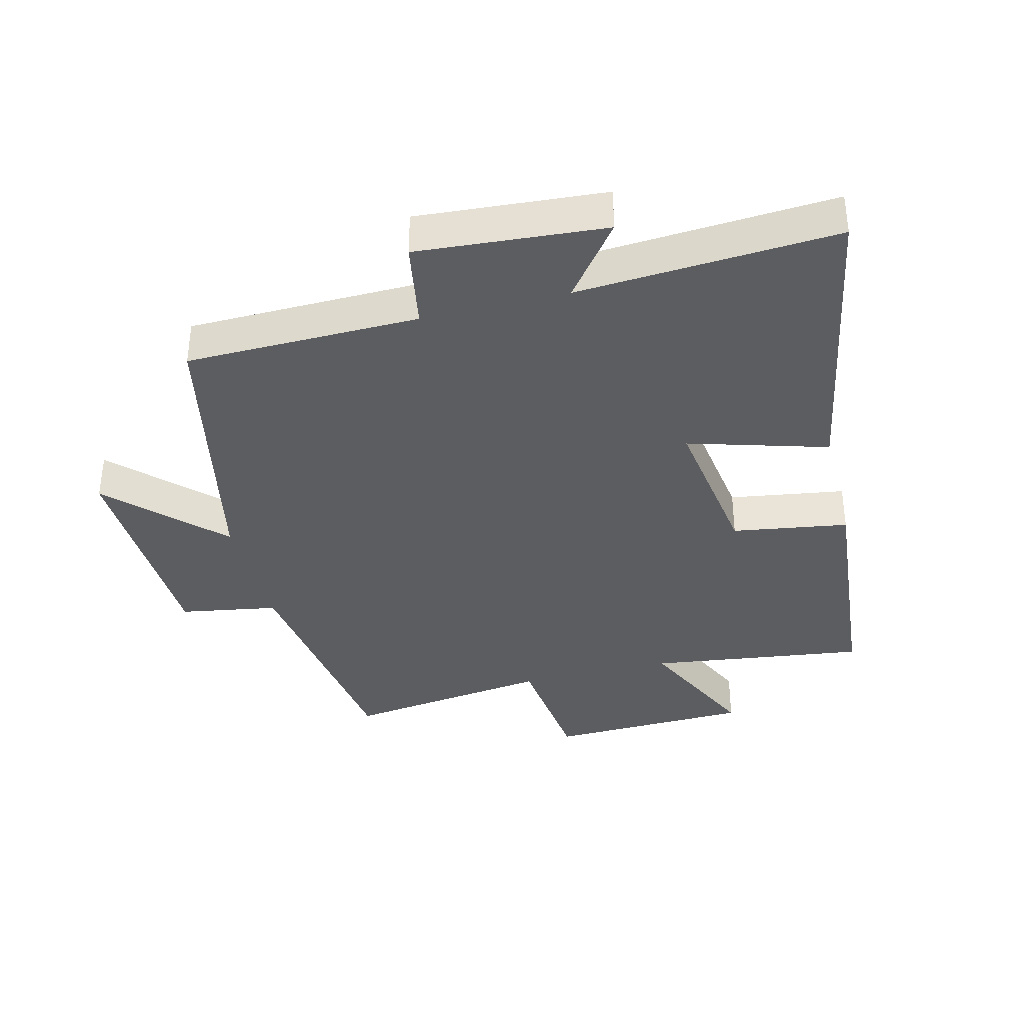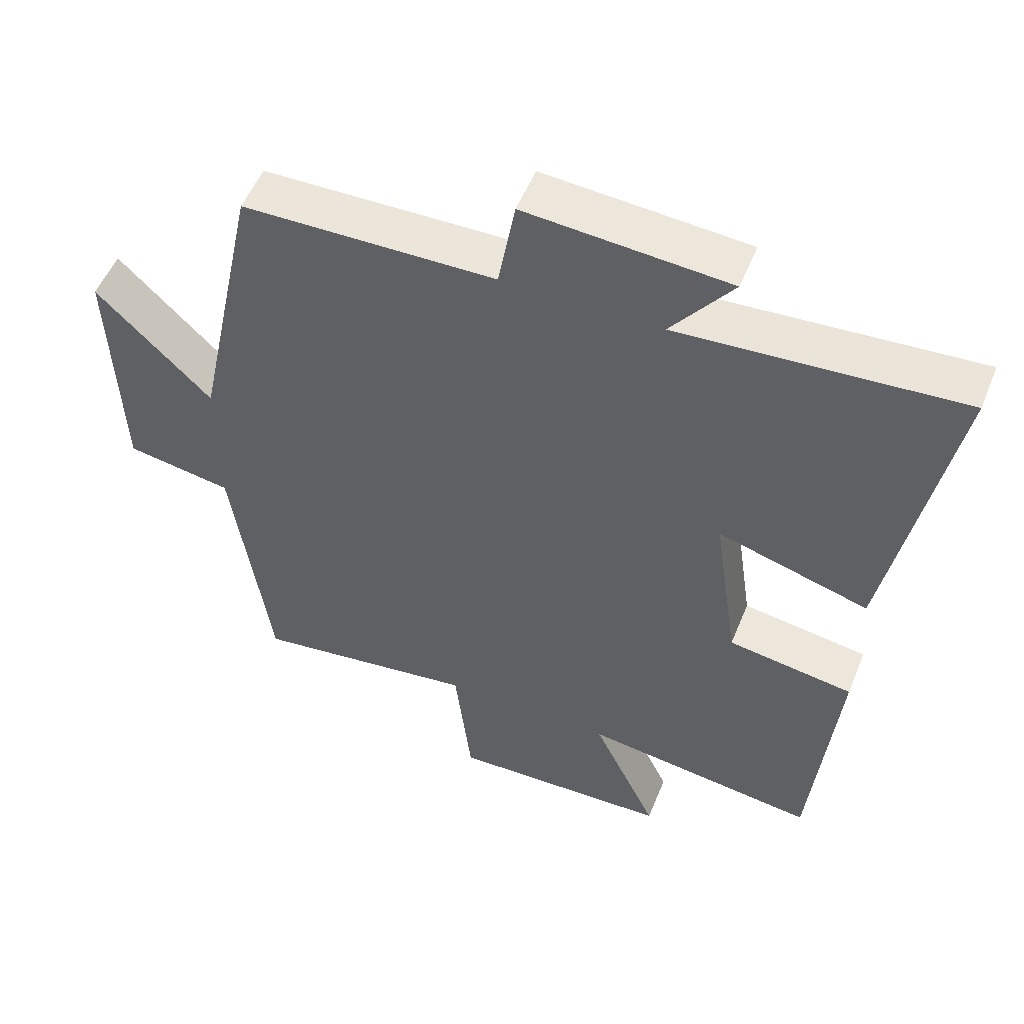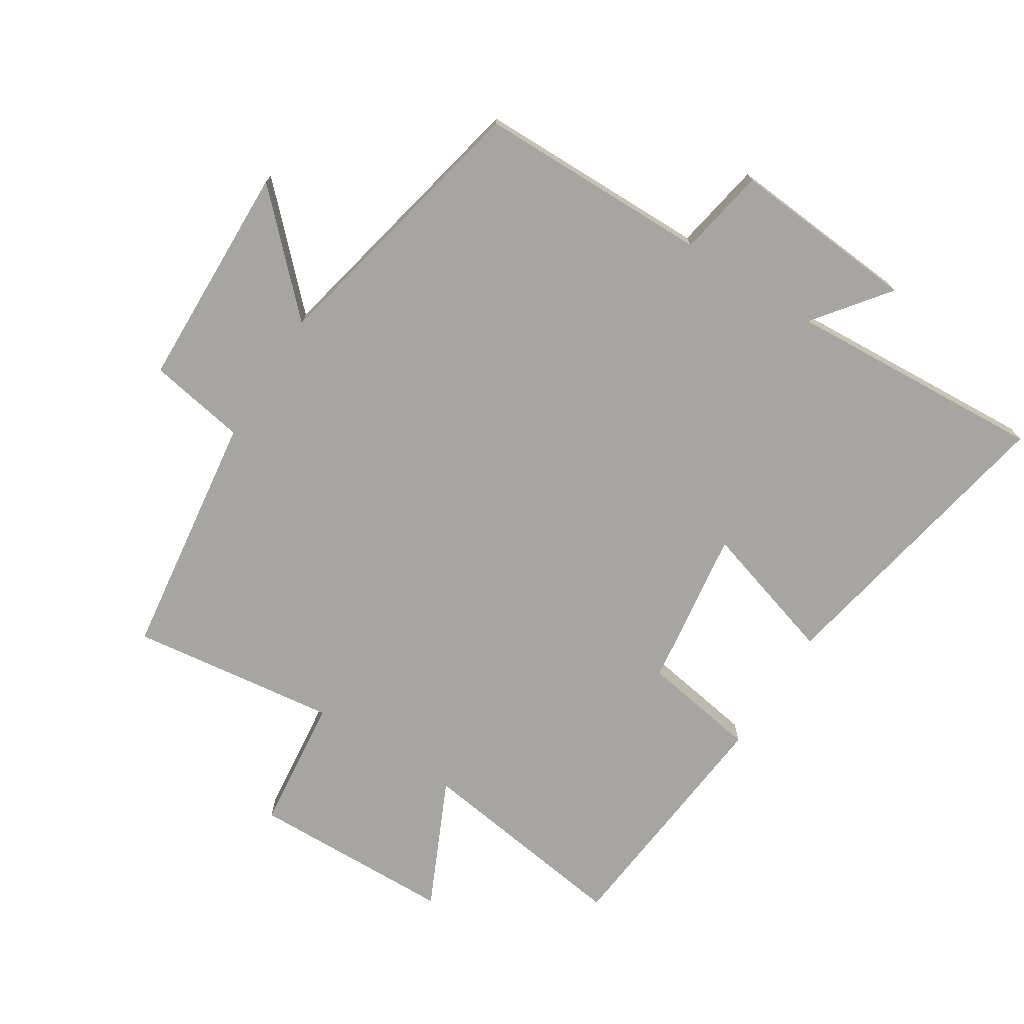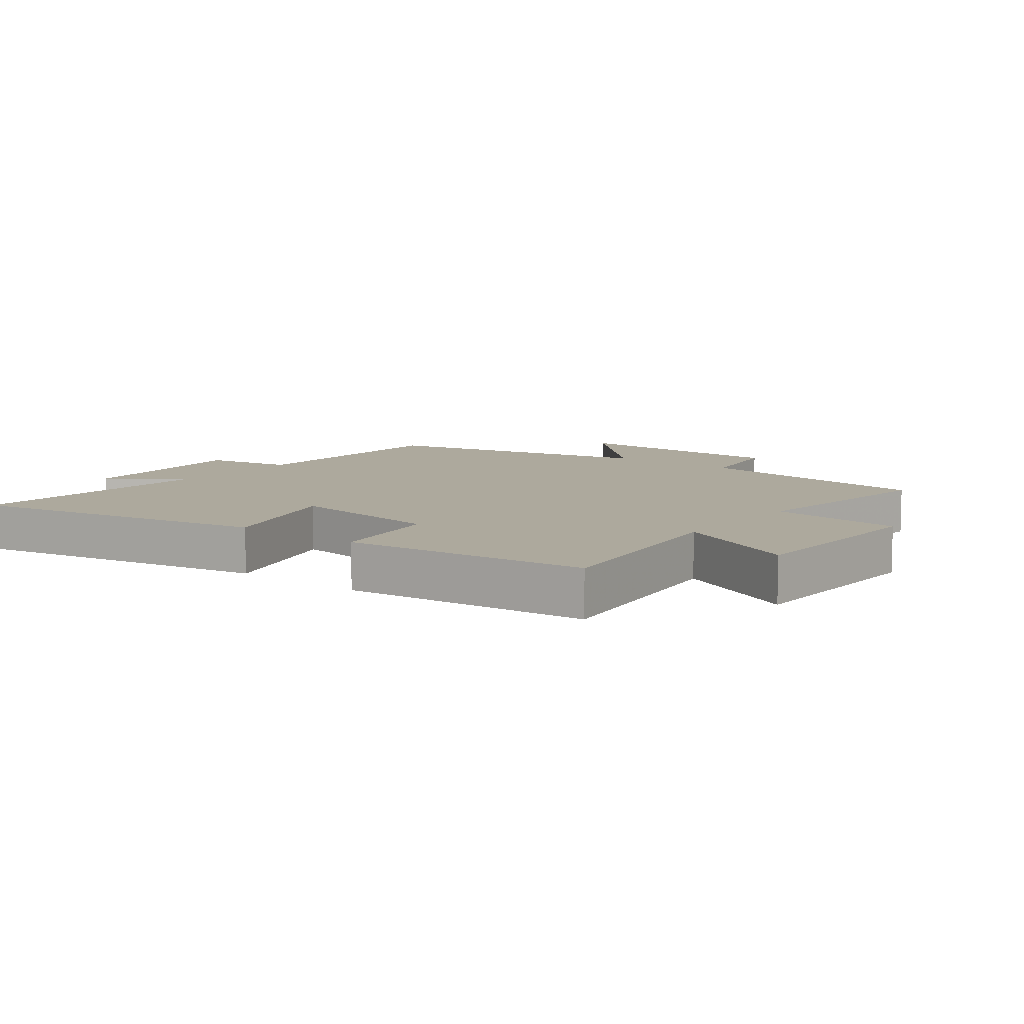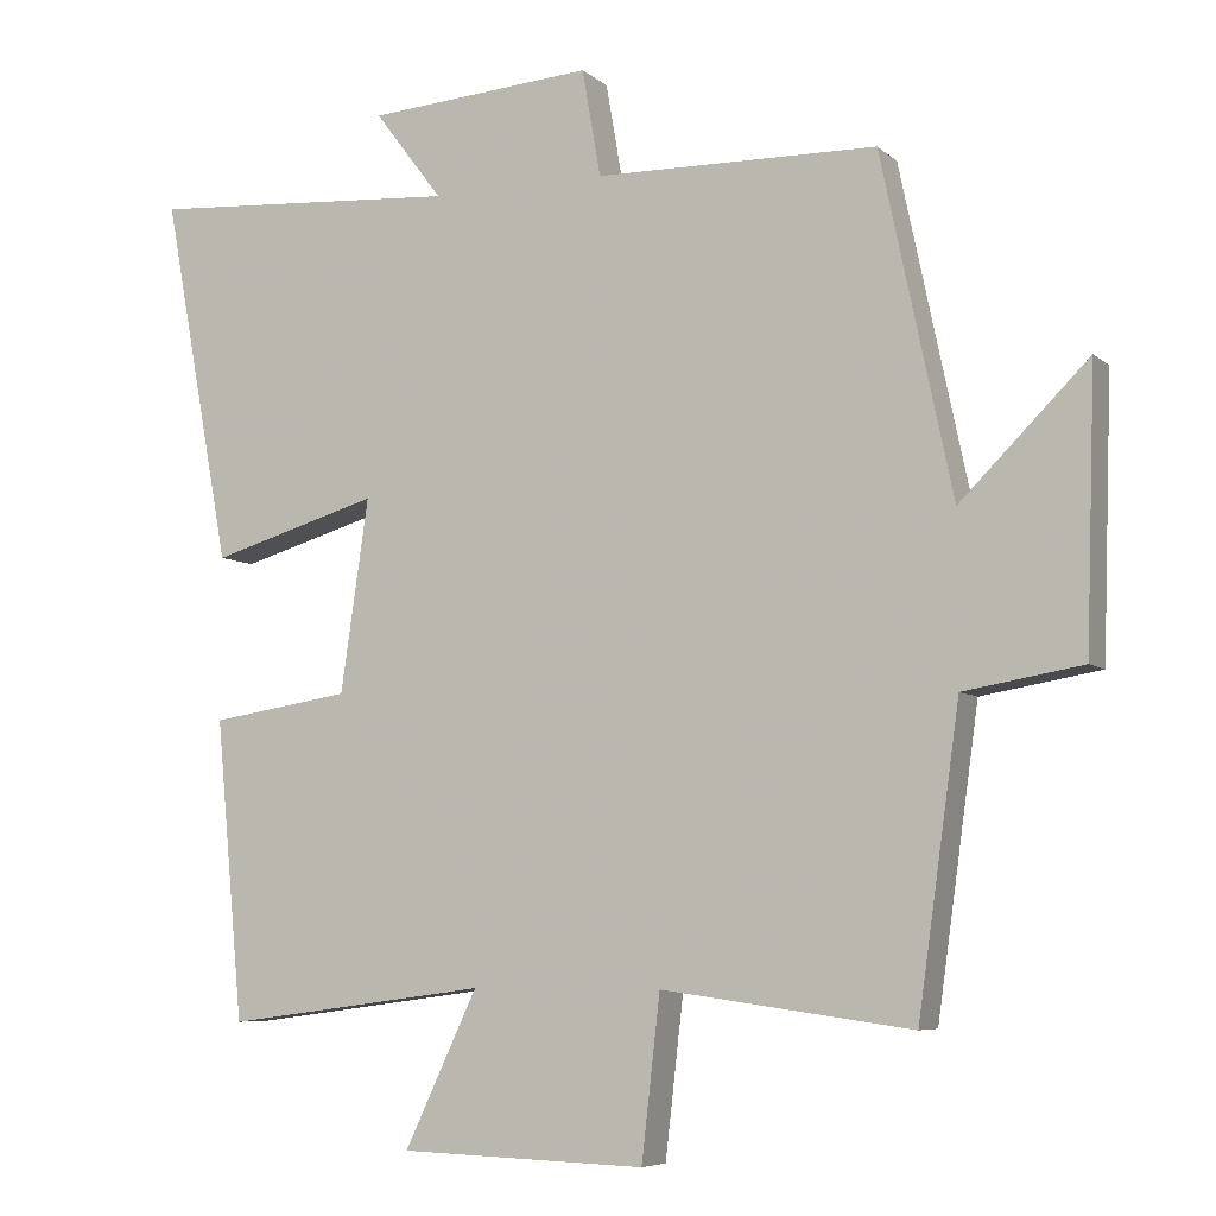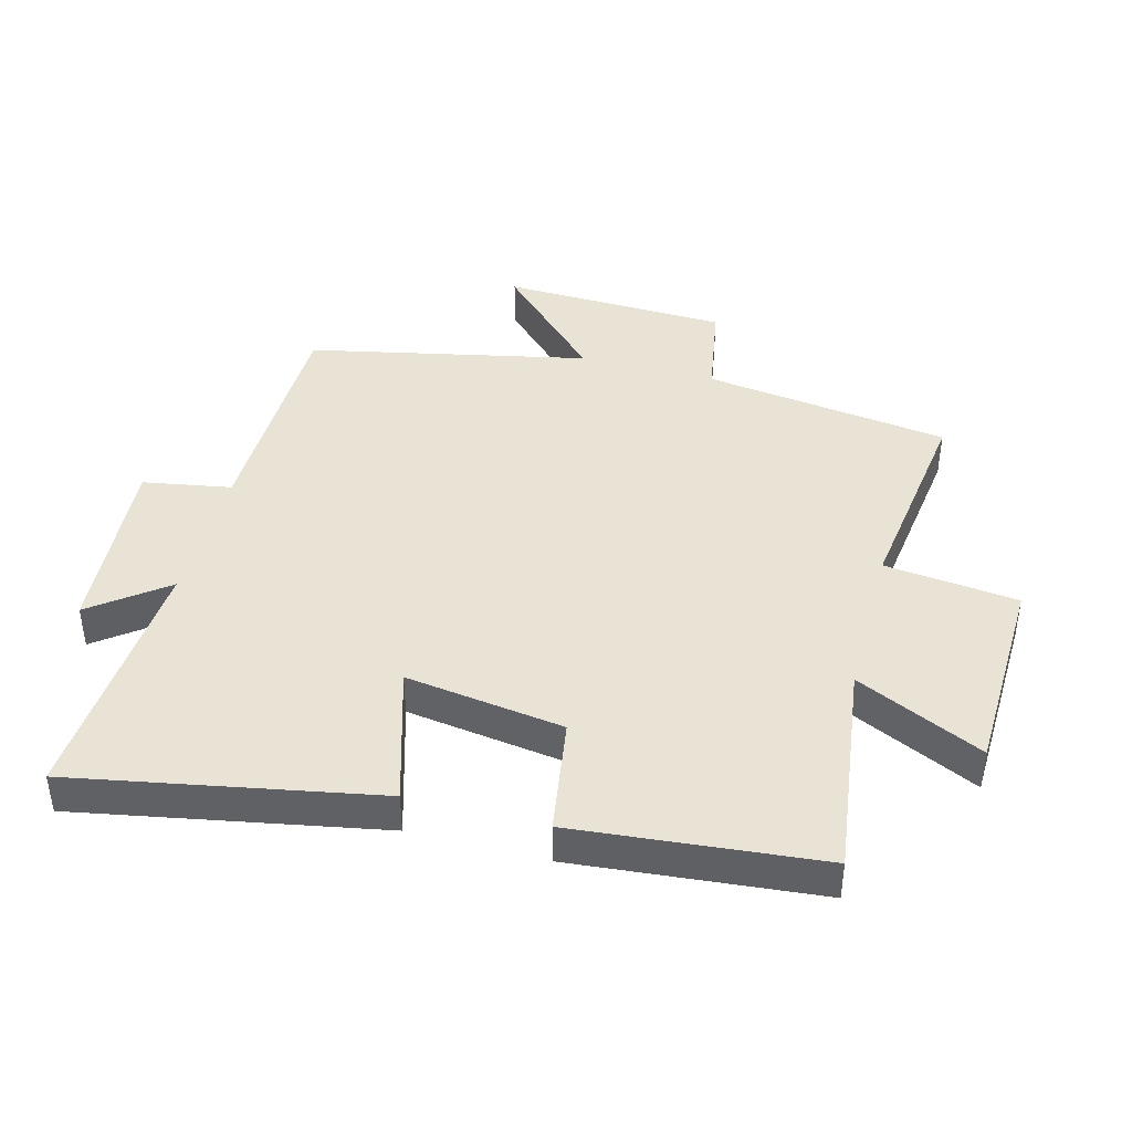
<metadata>
{"format":"obj","ext":"obj","renderer":"f3d","projection":"perspective","resolution":1024,"background":"white","views":[{"elev":-36.9,"azim":14.1,"up":"+Y"},{"elev":53.1,"azim":21.8,"up":"+Z"},{"elev":-73.6,"azim":-32.7,"up":"+Y"},{"elev":8.9,"azim":127.6,"up":"+Y"},{"elev":-6.6,"azim":-154.8,"up":"+Z"},{"elev":42.3,"azim":104.8,"up":"+Y"}]}
</metadata>
<code>
v -0.408 0.07 0.494
v -0.044 0.07 0.5
v -0.02 0.07 0.638
v 0.272 0.07 0.616
v 0.184 0.07 0.5
v 0.588 0.07 0.527
v 0.5 0.07 0.053
v 0.283 0.07 0.117
v 0.319 0.07 -0.131
v 0.5 0.07 -0.159
v 0.464 0.07 -0.545
v 0.125 0.07 -0.5
v 0.219 0.07 -0.699
v -0.099 0.07 -0.709
v -0.123 0.07 -0.5
v -0.446 0.07 -0.544
v -0.5 0.07 -0.159
v -0.653 0.07 -0.133
v -0.665 0.07 0.221
v -0.5 0.07 0.057
v -0.408 0 0.494
v -0.044 0 0.5
v -0.02 0 0.638
v 0.272 0 0.616
v 0.184 0 0.5
v 0.588 0 0.527
v 0.5 0 0.053
v 0.283 0 0.117
v 0.319 0 -0.131
v 0.5 0 -0.159
v 0.464 0 -0.545
v 0.125 0 -0.5
v 0.219 0 -0.699
v -0.099 0 -0.709
v -0.123 0 -0.5
v -0.446 0 -0.544
v -0.5 0 -0.159
v -0.653 0 -0.133
v -0.665 0 0.221
v -0.5 0 0.057
f 17 18 19 20
f 15 16 17 20
f 15 20 1 2
f 12 13 14 15
f 12 15 2 3
f 9 10 11 12
f 8 9 12 3
f 5 6 7 8
f 5 8 3
f 3 4 5
f 40 39 38 37
f 40 37 36 35
f 22 21 40 35
f 35 34 33 32
f 23 22 35 32
f 32 31 30 29
f 23 32 29 28
f 28 27 26 25
f 23 28 25
f 25 24 23
f 1 21 22 2
f 2 22 23 3
f 3 23 24 4
f 4 24 25 5
f 5 25 26 6
f 6 26 27 7
f 7 27 28 8
f 8 28 29 9
f 9 29 30 10
f 10 30 31 11
f 11 31 32 12
f 12 32 33 13
f 13 33 34 14
f 14 34 35 15
f 15 35 36 16
f 16 36 37 17
f 17 37 38 18
f 18 38 39 19
f 19 39 40 20
f 20 40 21 1

</code>
